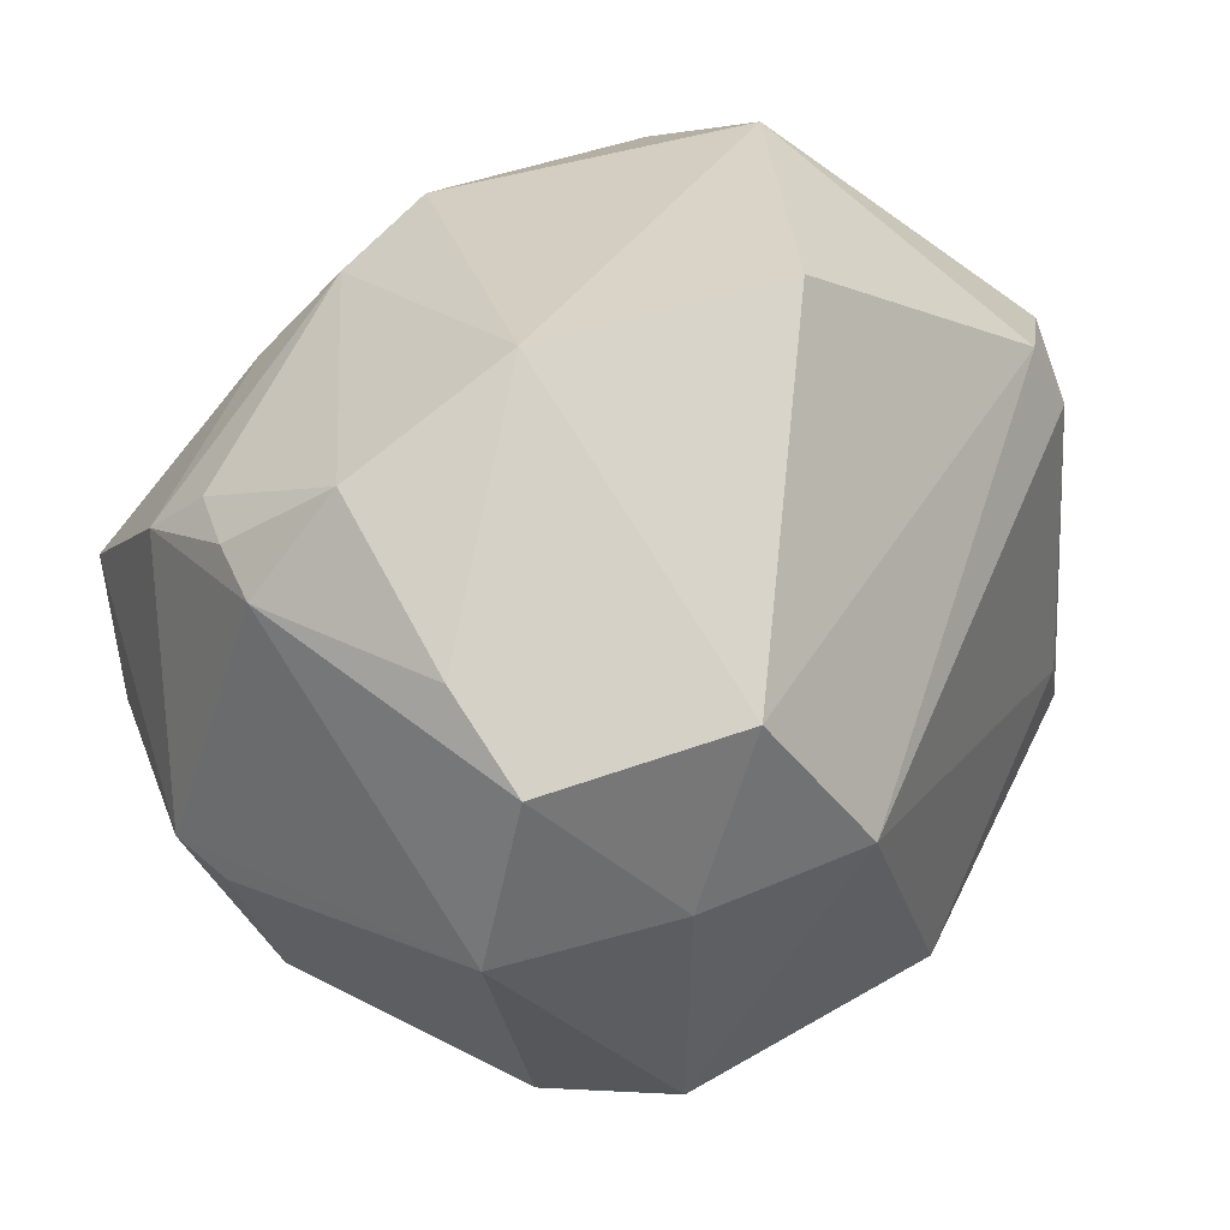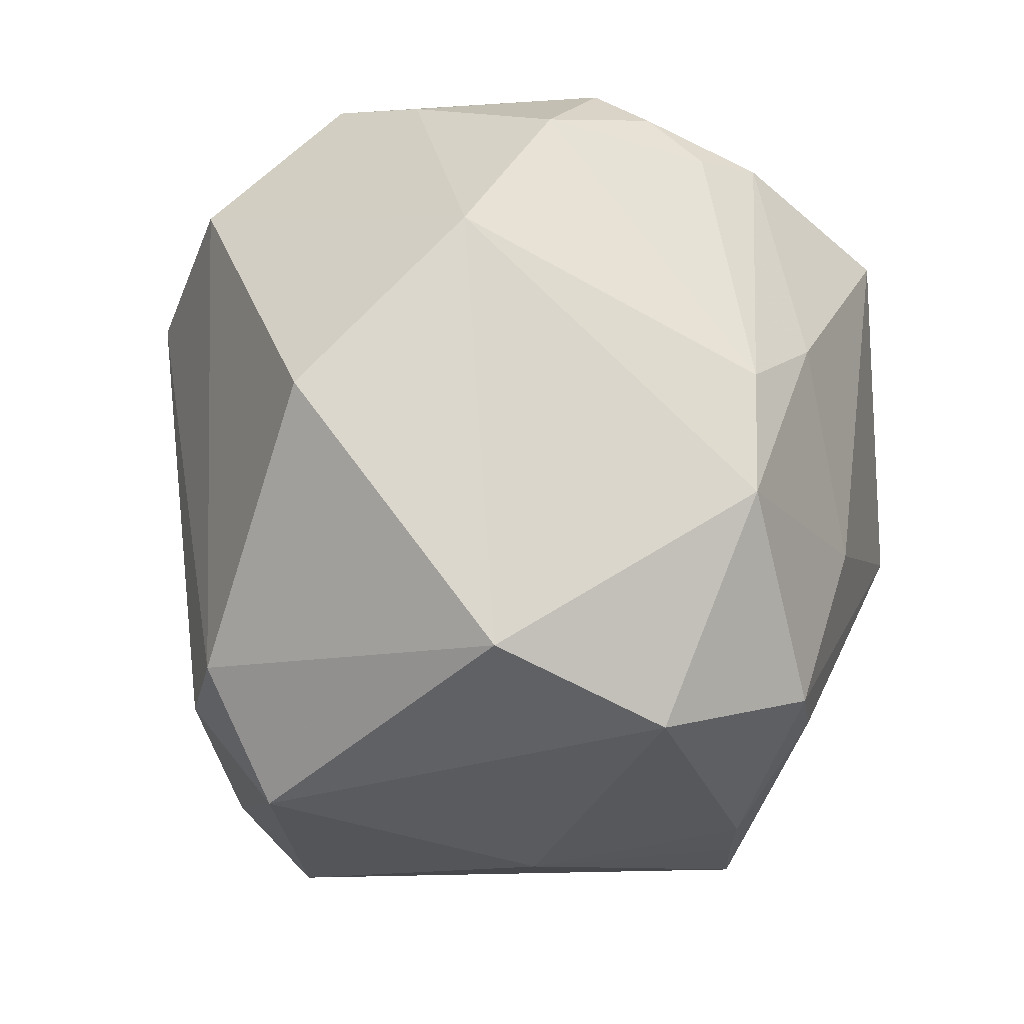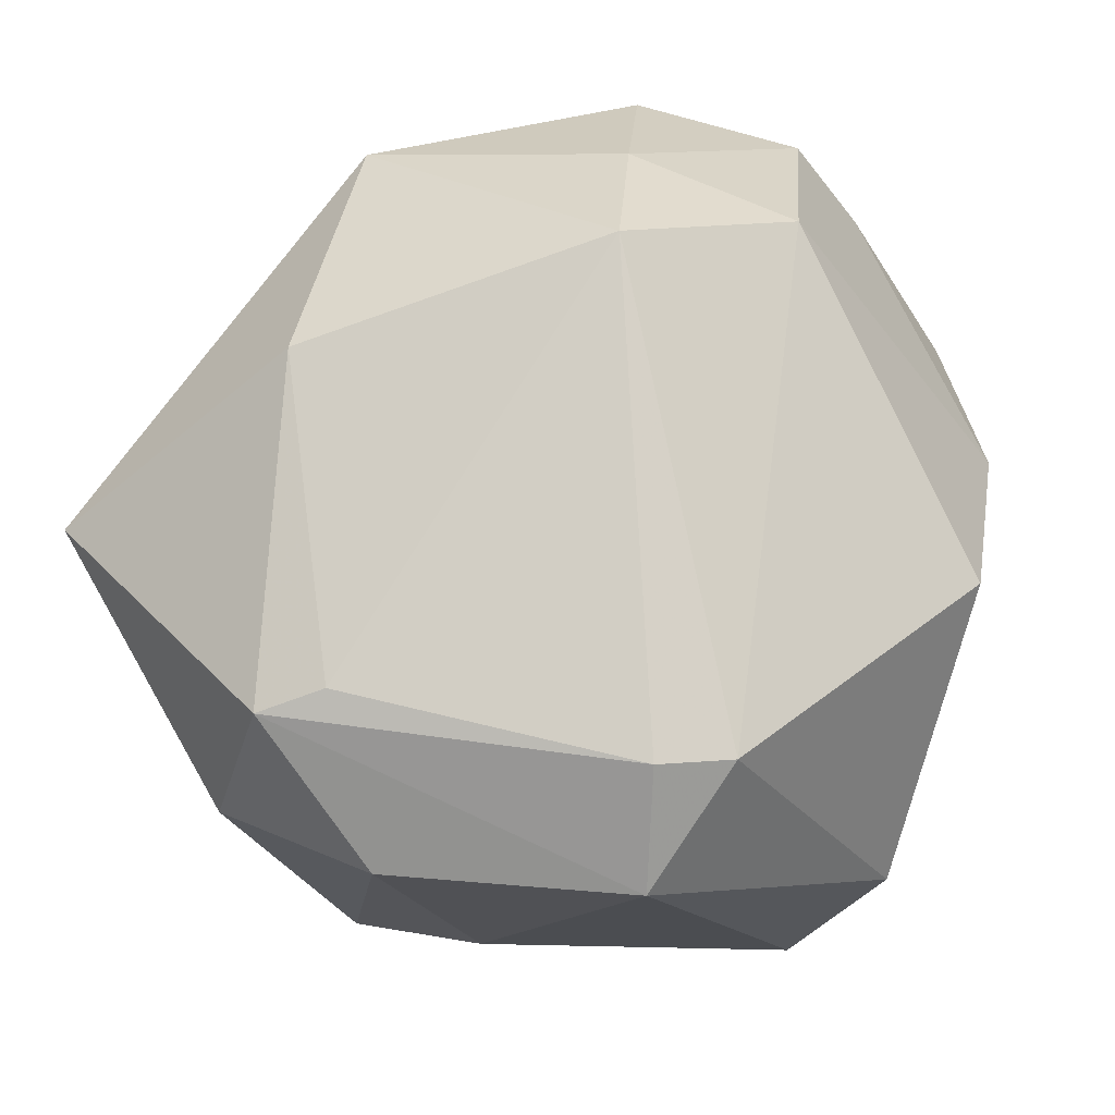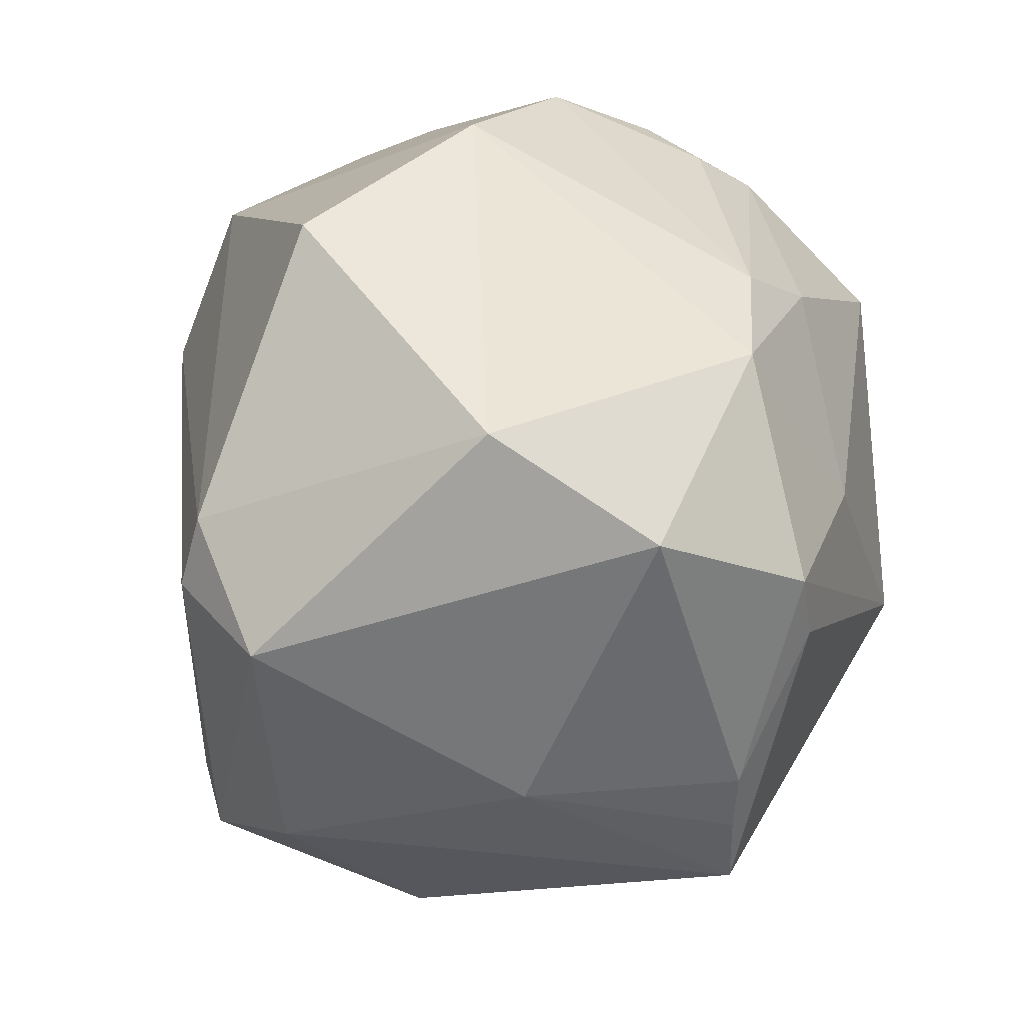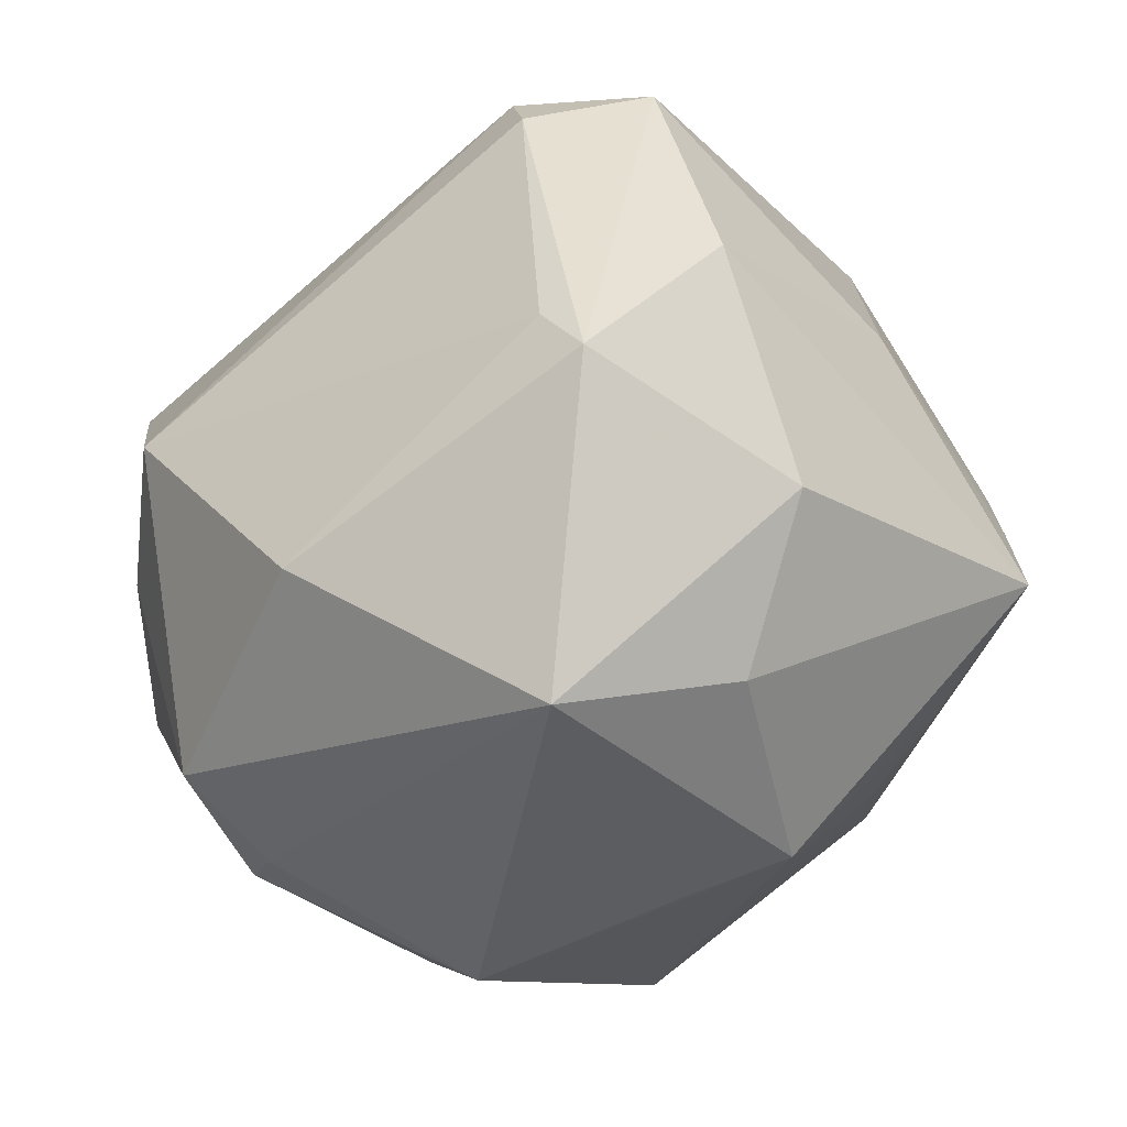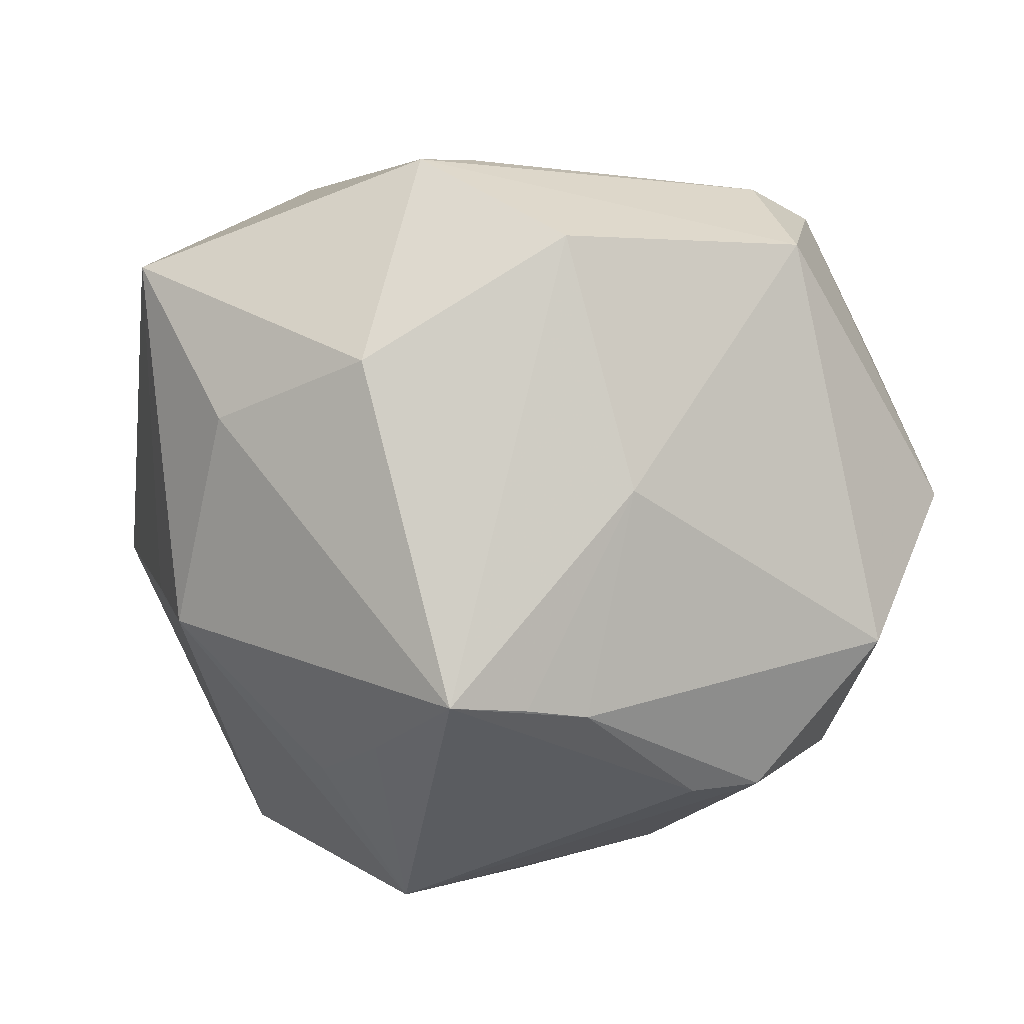
<metadata>
{"format":"obj","ext":"obj","renderer":"f3d","projection":"perspective","resolution":1024,"background":"white","views":[{"elev":32.6,"azim":-44.0,"up":"+Y"},{"elev":78.1,"azim":103.1,"up":"+Y"},{"elev":59.2,"azim":110.0,"up":"+Z"},{"elev":53.8,"azim":104.7,"up":"+Y"},{"elev":-43.2,"azim":56.2,"up":"+Y"},{"elev":-20.2,"azim":80.8,"up":"+Z"}]}
</metadata>
<code>
v -0.04157 0.02129 0.02149
v -0.03975 -0.02925 -0.008324
v -0.04994 -0.00901 -0.01136
v 0.02866 0.03867 -0.02428
v -0.03838 0.007678 -0.03763
v 0.04577 0.02589 0.01769
v -0.02038 0.02709 -0.03142
v 0.04487 -0.02415 1.034e-05
v -0.02236 -0.03153 0.03372
v -0.04164 0.0135 0.03158
v 0.03275 0.0309 0.02781
v -0.0433 0.02029 -0.02064
v -0.02196 0.04439 0.01037
v -0.01369 0.03635 -0.02574
v -0.04742 0.0229 0.0002867
v -0.01162 0.002173 0.048
v 0.01349 -0.04202 -0.02119
v 0.04447 0.006458 -0.01337
v 0.02109 -0.01928 -0.03764
v 0.04392 -0.0178 0.02603
v -0.03049 -0.03415 0.02021
v 0.008173 -0.02411 -0.03703
v -0.01745 -0.04756 -0.001453
v -0.04412 -0.006625 0.02816
v 0.0202 0.02575 -0.03974
v 0.0005772 0.01717 -0.0416
v 0.03784 -0.01302 -0.03743
v 0.0004314 0.03955 -0.02859
v -0.02285 0.01864 0.04322
v 0.003888 -0.04417 -0.01405
v 0.03685 0.02327 0.02913
v -0.02416 -0.03695 0.02163
v 0.0341 0.00294 -0.03664
v 0.02536 0.04775 -0.004199
v -0.04898 -0.01121 -0.004456
v 0.036 -0.004166 -0.03682
v -0.005681 -0.01233 -0.04884
v 0.008483 -0.02763 0.03931
v -0.03933 0.03389 0.004321
v 0.02137 0.01771 -0.04129
v -0.04122 0.02575 -0.01423
v -0.04504 0.02524 -0.006706
v 0.02654 -0.04863 0.01821
v -0.04183 -0.005237 -0.0299
v 0.03983 -0.01123 0.02862
v -0.02944 -0.0288 -0.03379
v 0.001994 0.04828 0.02386
v -0.02789 -0.002275 0.03986
v 0.03119 -0.03905 -0.002325
v 0.05158 -0.002291 0.01383
v -0.02501 -0.0219 -0.03745
f 43 20 38
f 20 43 8
f 38 20 45
f 17 23 46
f 46 37 17
f 30 23 17
f 17 43 30
f 30 43 23
f 6 20 50
f 20 8 50
f 49 43 17
f 49 8 43
f 23 21 2
f 3 46 2
f 2 46 23
f 9 43 38
f 25 37 26
f 37 5 26
f 3 5 44
f 44 46 3
f 5 46 44
f 51 5 37
f 37 46 51
f 51 46 5
f 12 5 3
f 3 2 35
f 16 9 38
f 38 45 16
f 16 11 29
f 23 43 32
f 43 9 32
f 32 21 23
f 32 9 21
f 25 4 33
f 40 37 25
f 25 33 40
f 18 4 6
f 6 50 18
f 18 33 4
f 36 33 18
f 28 4 25
f 25 26 28
f 1 10 29
f 6 11 31
f 31 16 45
f 11 16 31
f 31 20 6
f 31 45 20
f 29 10 48
f 48 16 29
f 9 16 48
f 37 40 27
f 27 19 37
f 27 33 36
f 27 40 33
f 17 19 27
f 27 49 17
f 8 49 27
f 27 50 8
f 36 18 27
f 27 18 50
f 17 37 22
f 22 19 17
f 37 19 22
f 5 12 7
f 7 26 5
f 7 28 26
f 10 1 15
f 15 12 3
f 29 11 47
f 4 28 34
f 6 4 34
f 34 11 6
f 34 47 11
f 24 48 10
f 9 48 24
f 21 9 24
f 24 2 21
f 24 35 2
f 10 15 24
f 3 35 24
f 24 15 3
f 13 34 28
f 47 34 13
f 13 1 29
f 29 47 13
f 14 13 28
f 14 7 12
f 28 7 14
f 13 14 39
f 39 15 1
f 1 13 39
f 12 15 42
f 15 39 42
f 12 42 41
f 41 42 39
f 41 14 12
f 41 39 14

</code>
